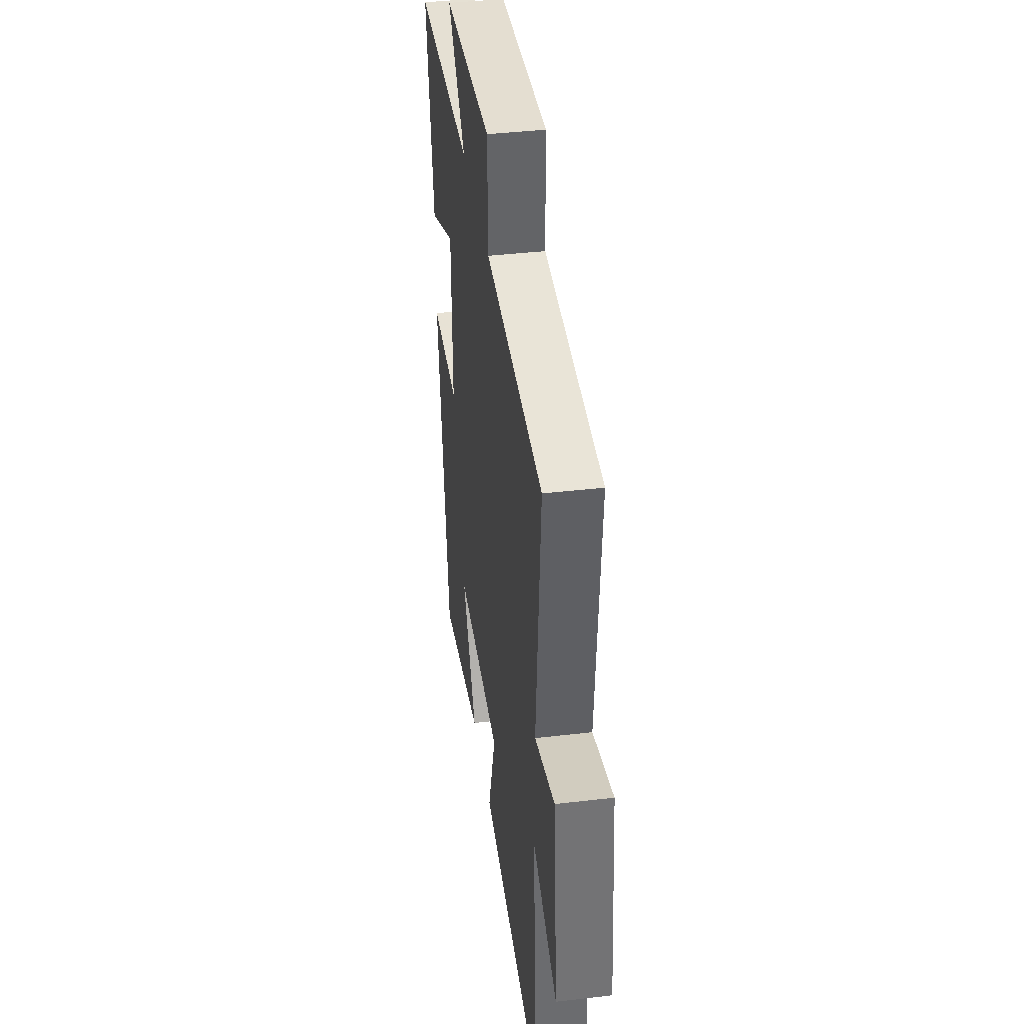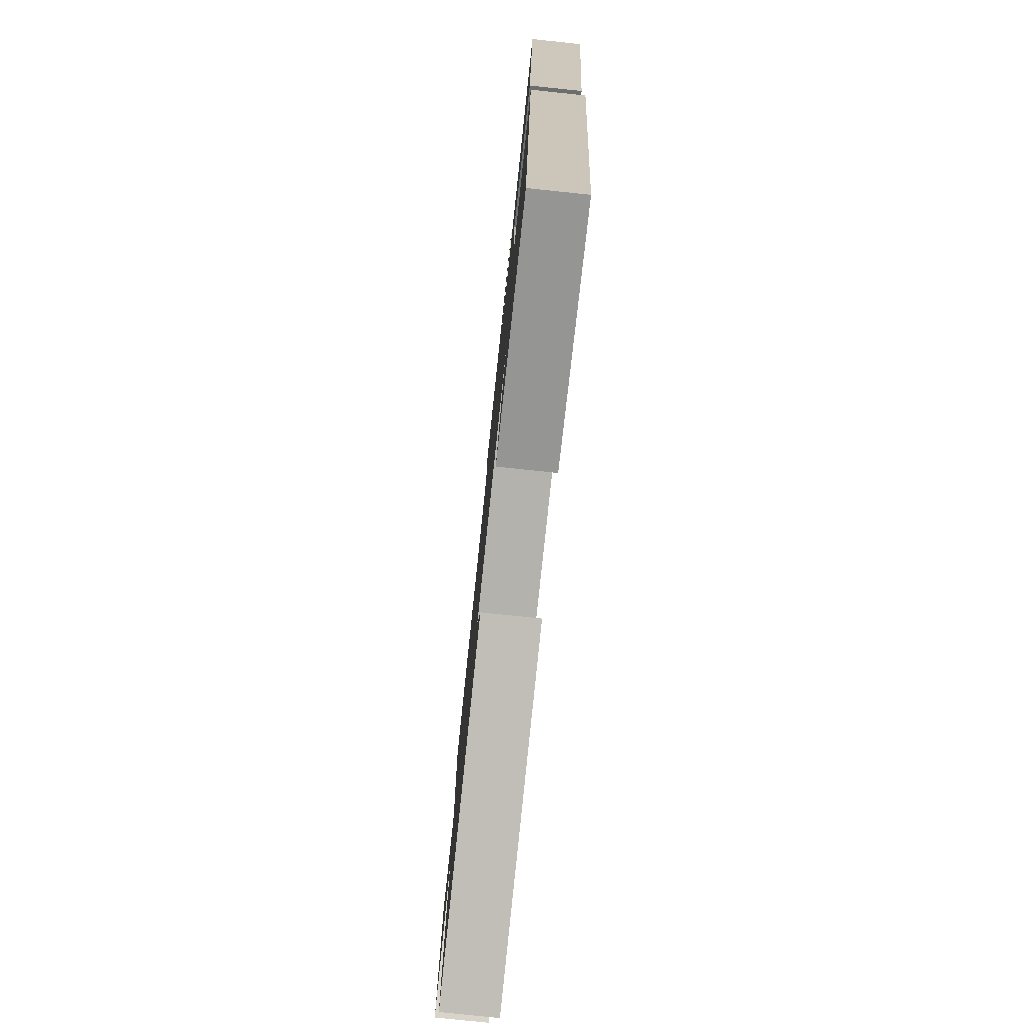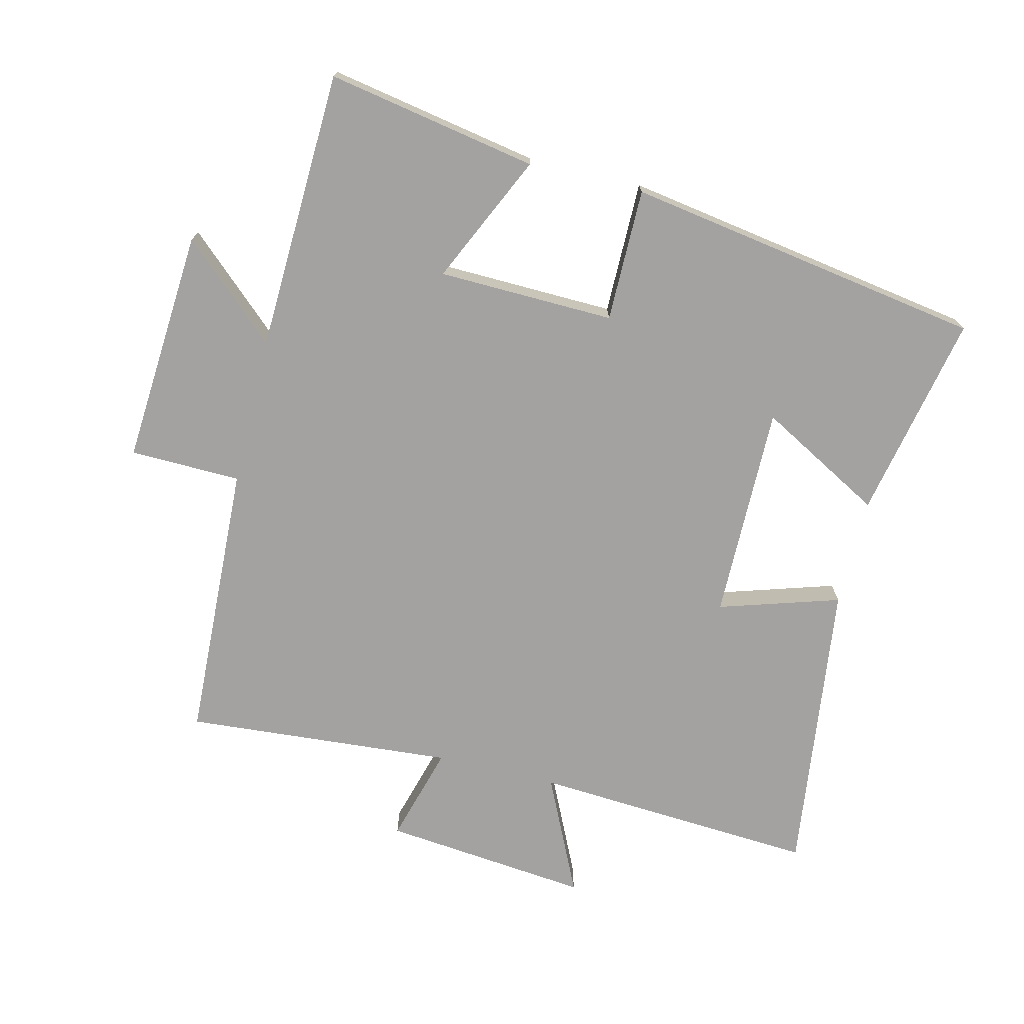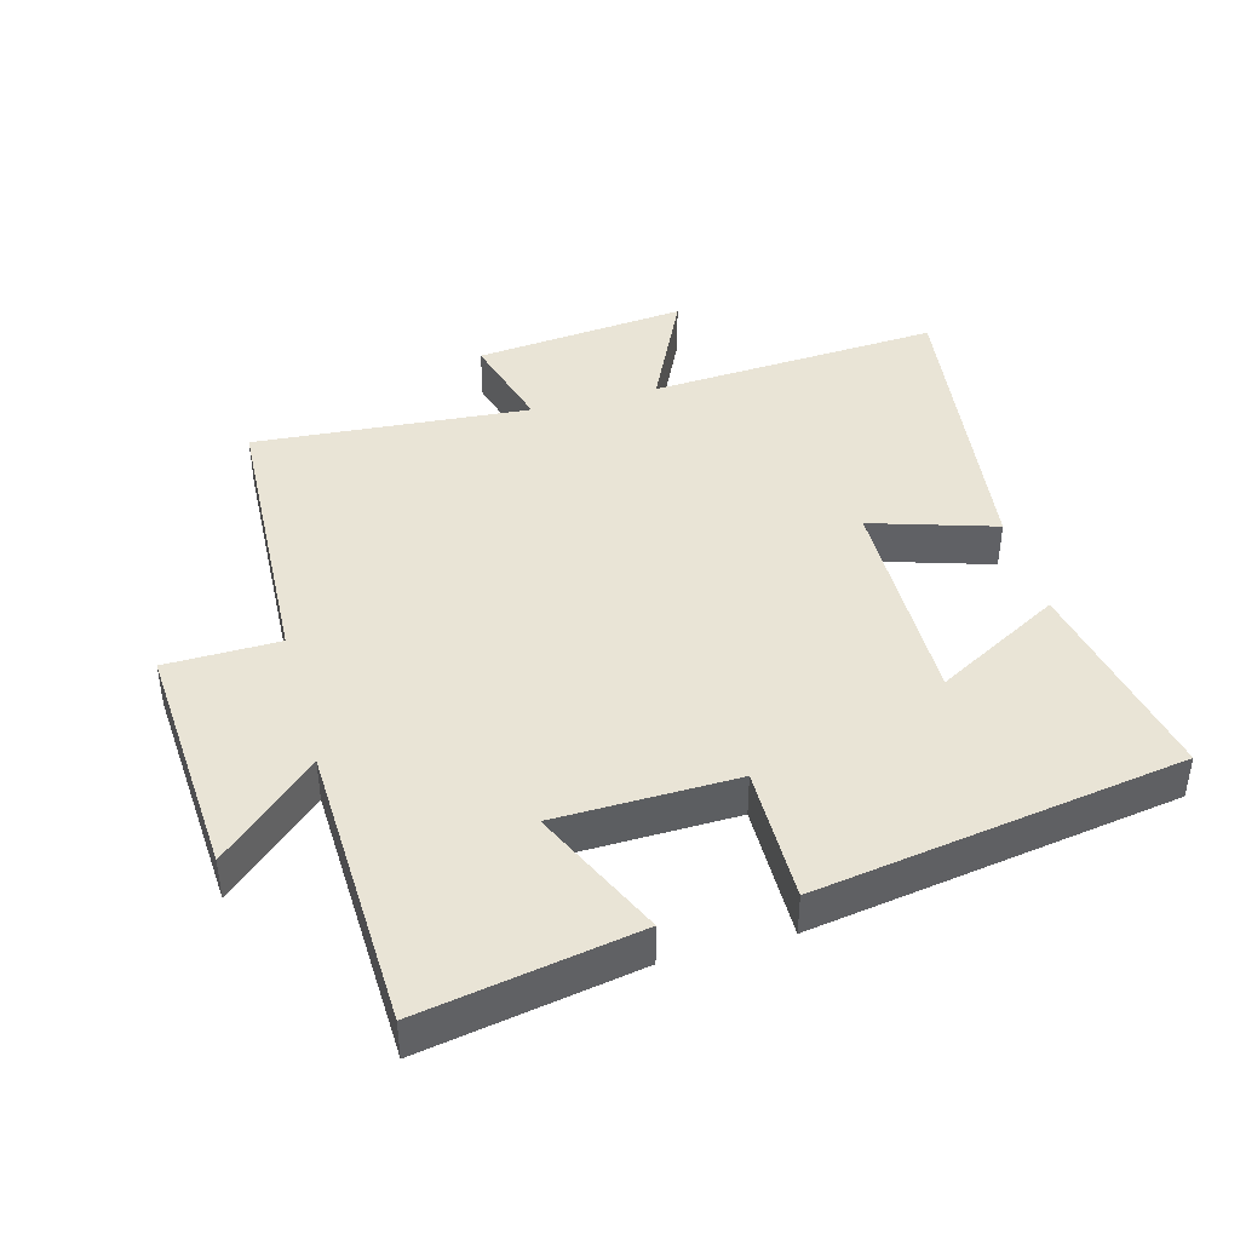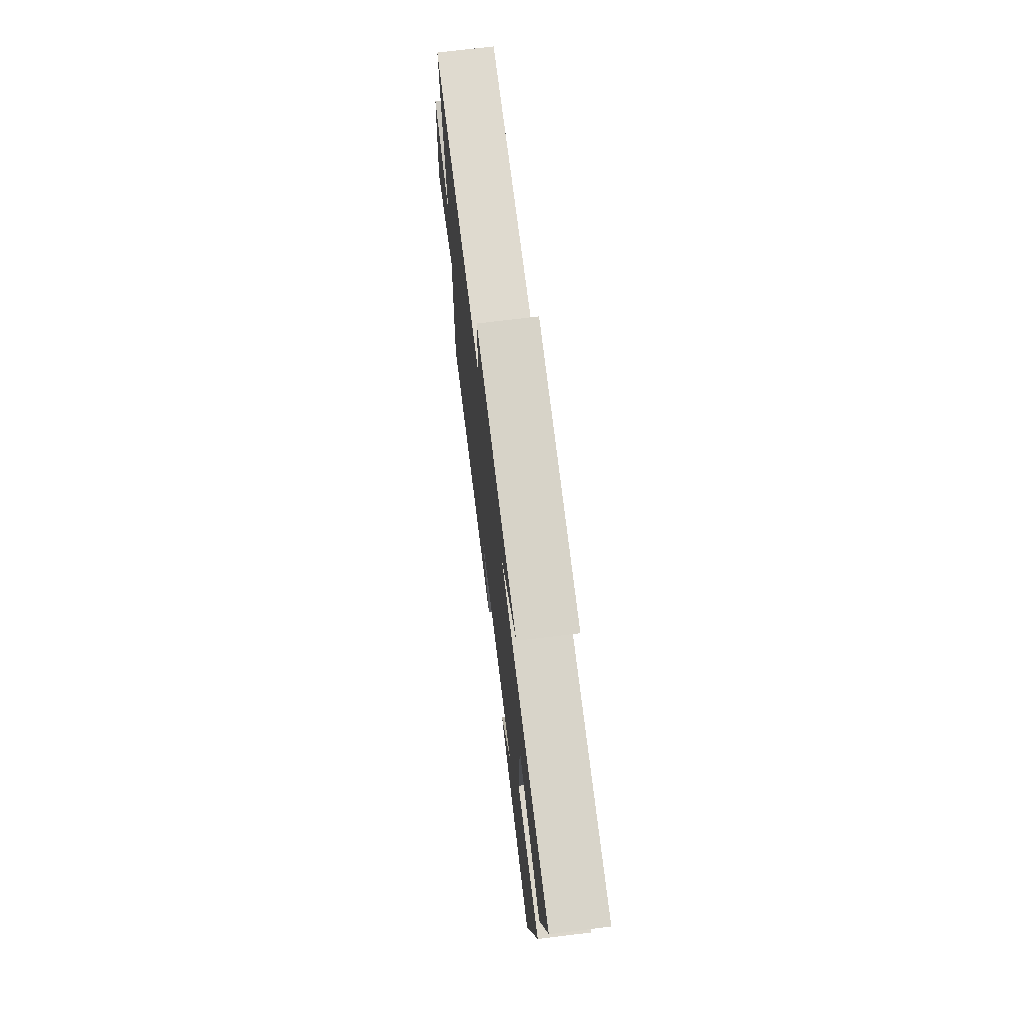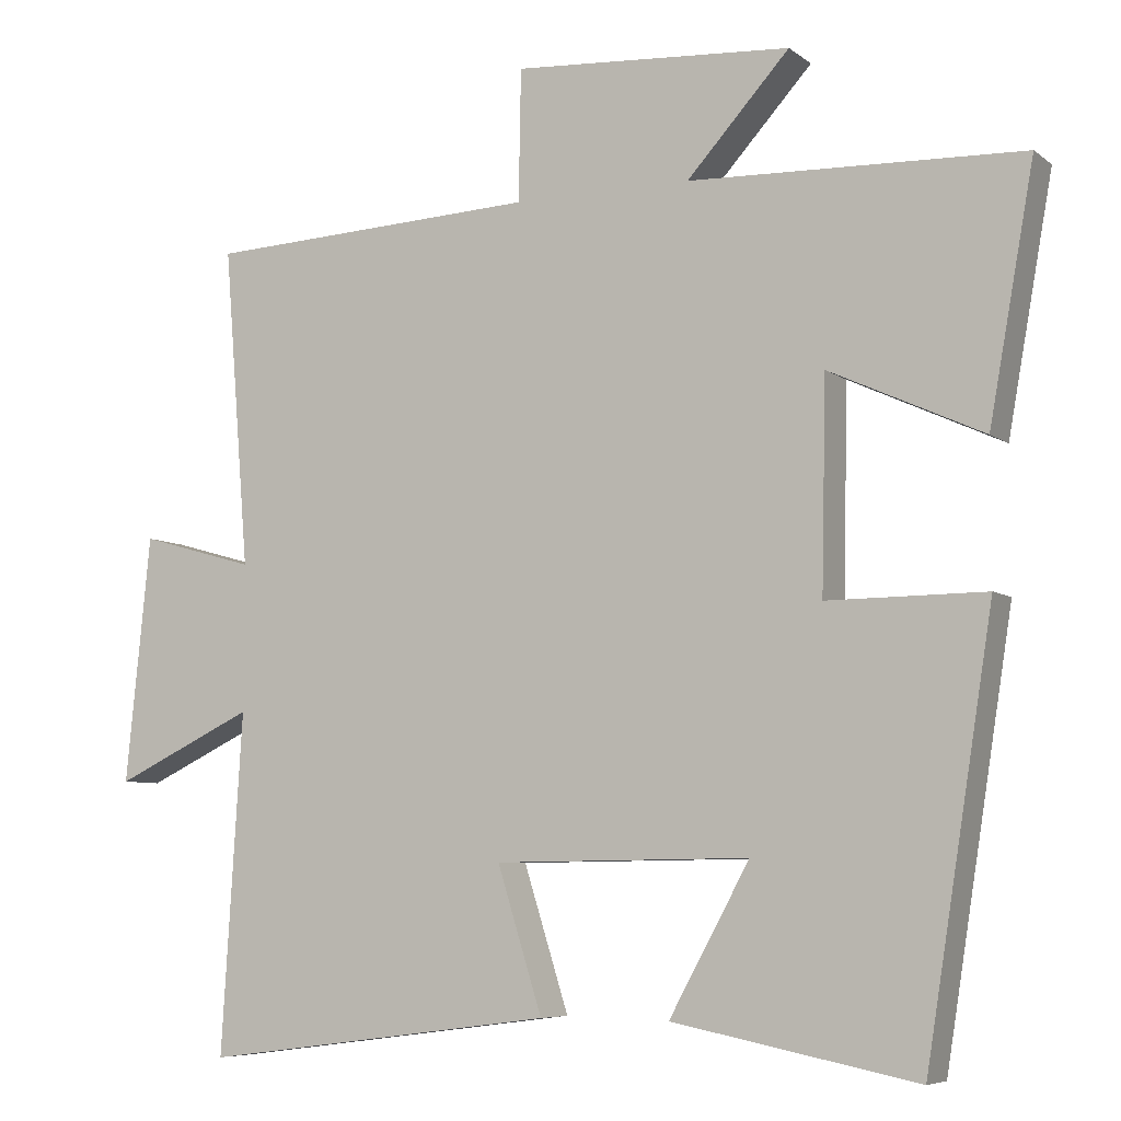
<metadata>
{"format":"obj","ext":"obj","renderer":"f3d","projection":"perspective","resolution":1024,"background":"white","views":[{"elev":40.3,"azim":-98.2,"up":"+Z"},{"elev":-78.7,"azim":84.0,"up":"+Z"},{"elev":-72.7,"azim":76.2,"up":"+Y"},{"elev":42.4,"azim":74.7,"up":"+Y"},{"elev":73.2,"azim":83.0,"up":"+Z"},{"elev":-6.7,"azim":27.0,"up":"+Z"}]}
</metadata>
<code>
v -0.527 0.07 -0.559
v -0.5 0.07 -0.122
v -0.681 0.07 -0.208
v -0.649 0.07 0.11
v -0.5 0.07 0.068
v -0.533 0.07 0.48
v -0.102 0.07 0.5
v -0.099 0.07 0.67
v 0.261 0.07 0.646
v 0.128 0.07 0.5
v 0.558 0.07 0.485
v 0.5 0.07 0.163
v 0.302 0.07 0.254
v 0.296 0.07 -0.016
v 0.5 0.07 -0.015
v 0.413 0.07 -0.563
v 0.098 0.07 -0.5
v 0.202 0.07 -0.311
v -0.128 0.07 -0.315
v -0.07 0.07 -0.5
v -0.527 0 -0.559
v -0.5 0 -0.122
v -0.681 0 -0.208
v -0.649 0 0.11
v -0.5 0 0.068
v -0.533 0 0.48
v -0.102 0 0.5
v -0.099 0 0.67
v 0.261 0 0.646
v 0.128 0 0.5
v 0.558 0 0.485
v 0.5 0 0.163
v 0.302 0 0.254
v 0.296 0 -0.016
v 0.5 0 -0.015
v 0.413 0 -0.563
v 0.098 0 -0.5
v 0.202 0 -0.311
v -0.128 0 -0.315
v -0.07 0 -0.5
f 19 20 1 2
f 18 19 2
f 15 16 17 18
f 14 15 18 2
f 13 14 2
f 10 11 12 13
f 10 13 2
f 7 8 9 10
f 5 6 7 10
f 5 10 2 3
f 3 4 5
f 22 21 40 39
f 22 39 38
f 38 37 36 35
f 22 38 35 34
f 22 34 33
f 33 32 31 30
f 22 33 30
f 30 29 28 27
f 30 27 26 25
f 23 22 30 25
f 25 24 23
f 1 21 22 2
f 2 22 23 3
f 3 23 24 4
f 4 24 25 5
f 5 25 26 6
f 6 26 27 7
f 7 27 28 8
f 8 28 29 9
f 9 29 30 10
f 10 30 31 11
f 11 31 32 12
f 12 32 33 13
f 13 33 34 14
f 14 34 35 15
f 15 35 36 16
f 16 36 37 17
f 17 37 38 18
f 18 38 39 19
f 19 39 40 20
f 20 40 21 1

</code>
